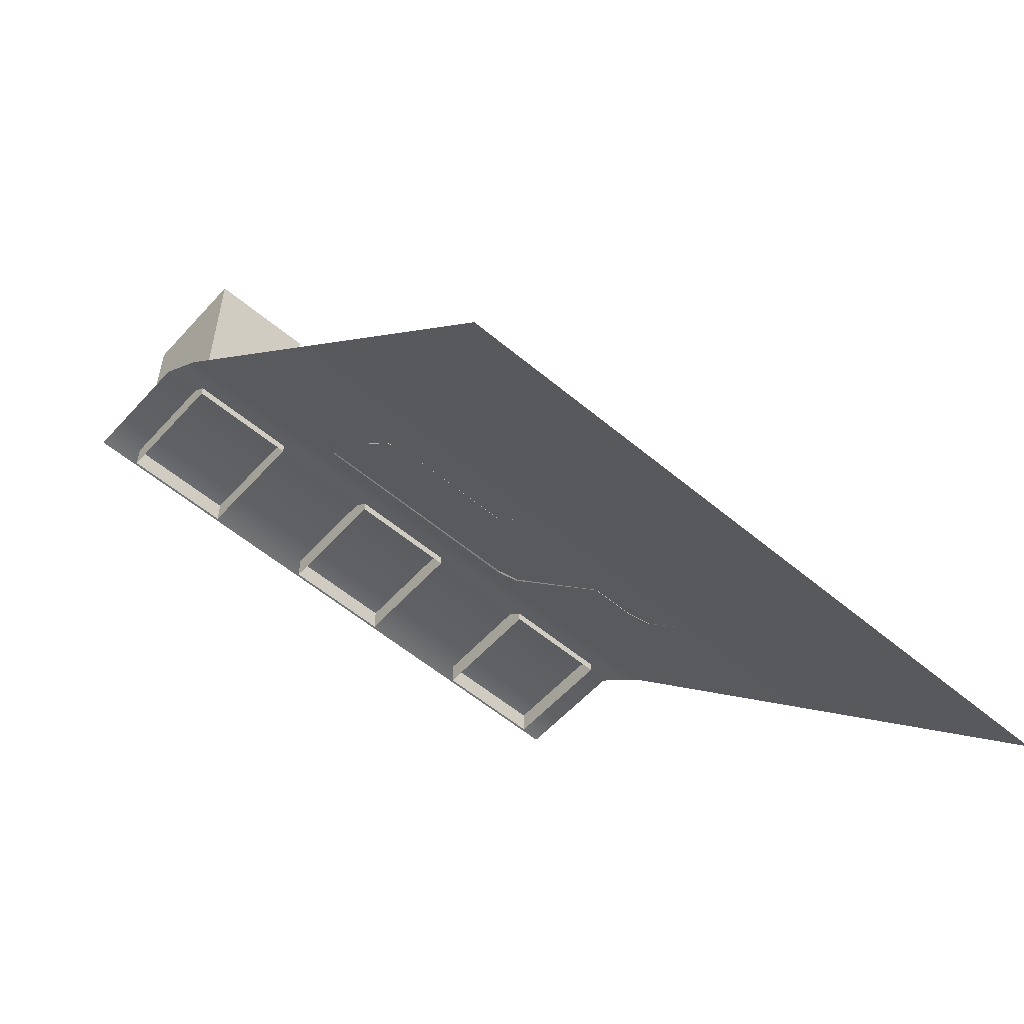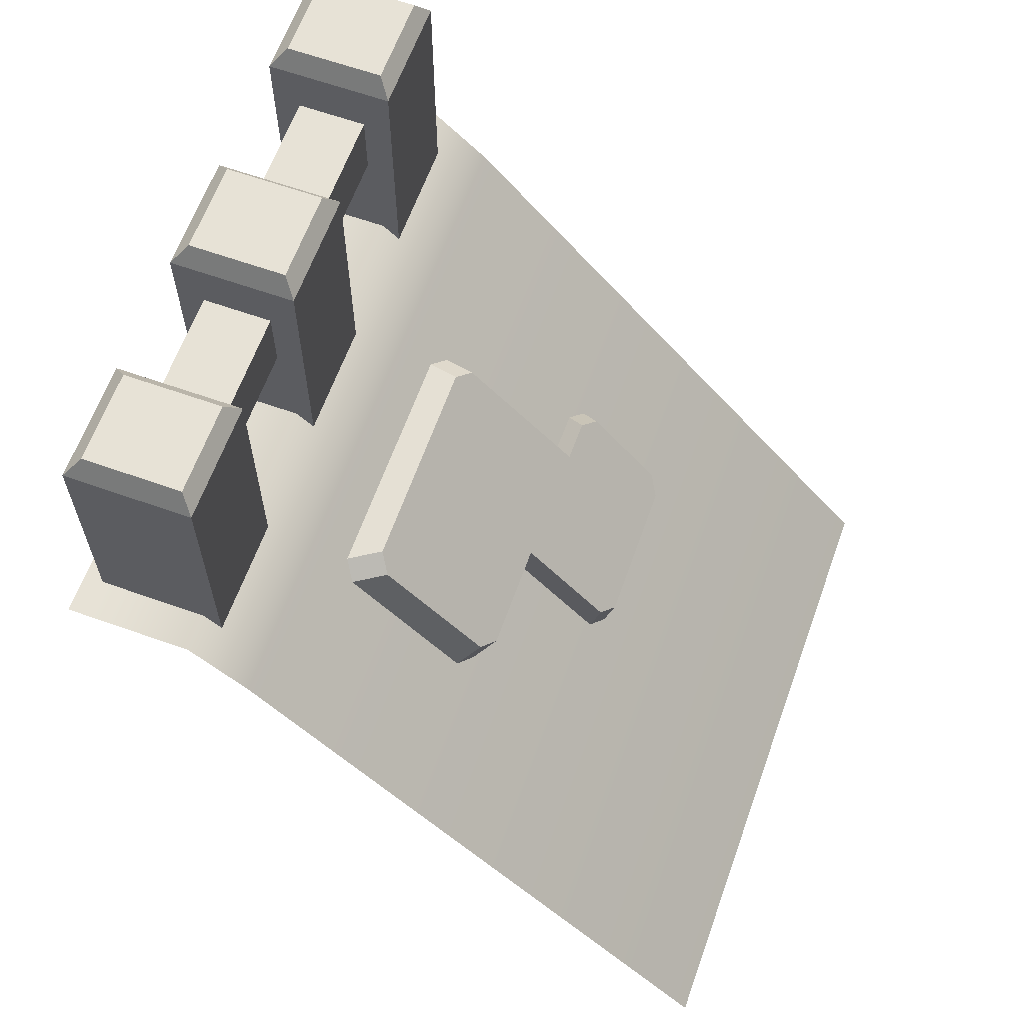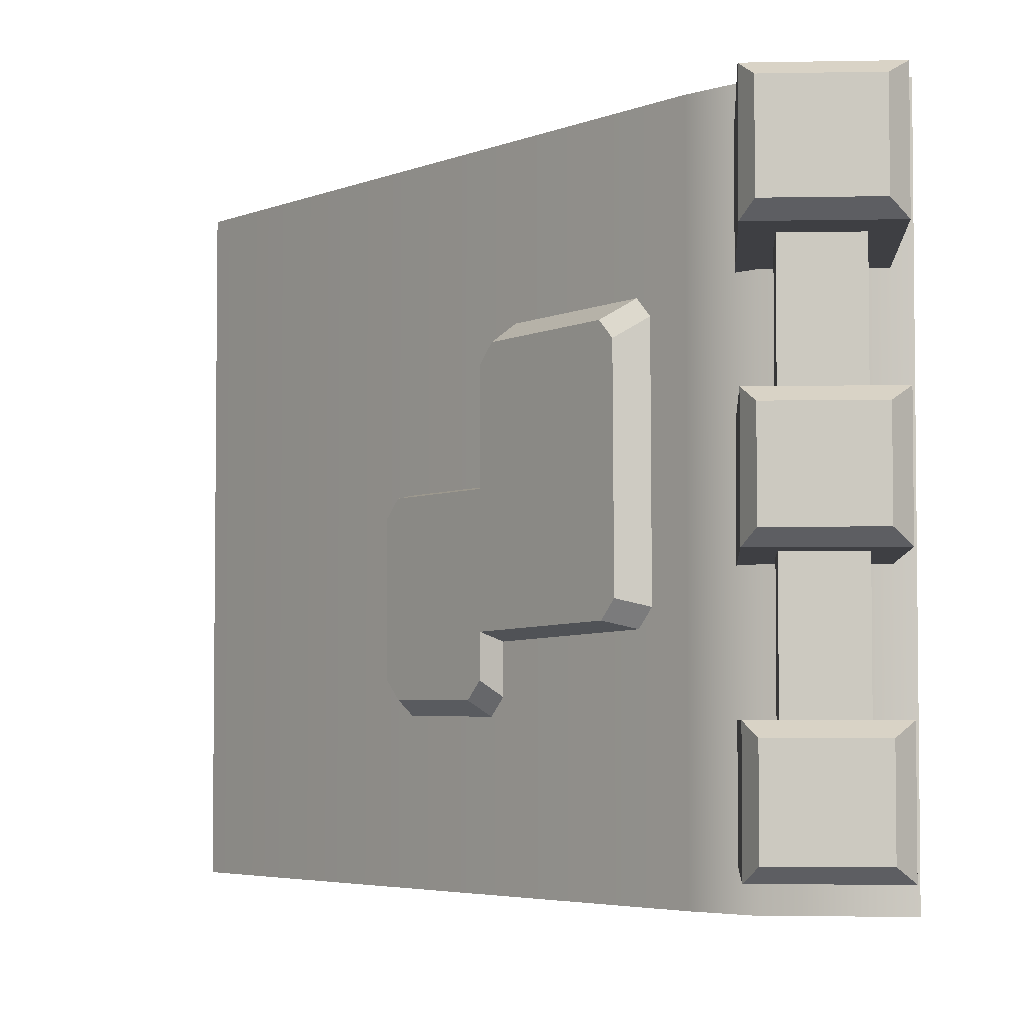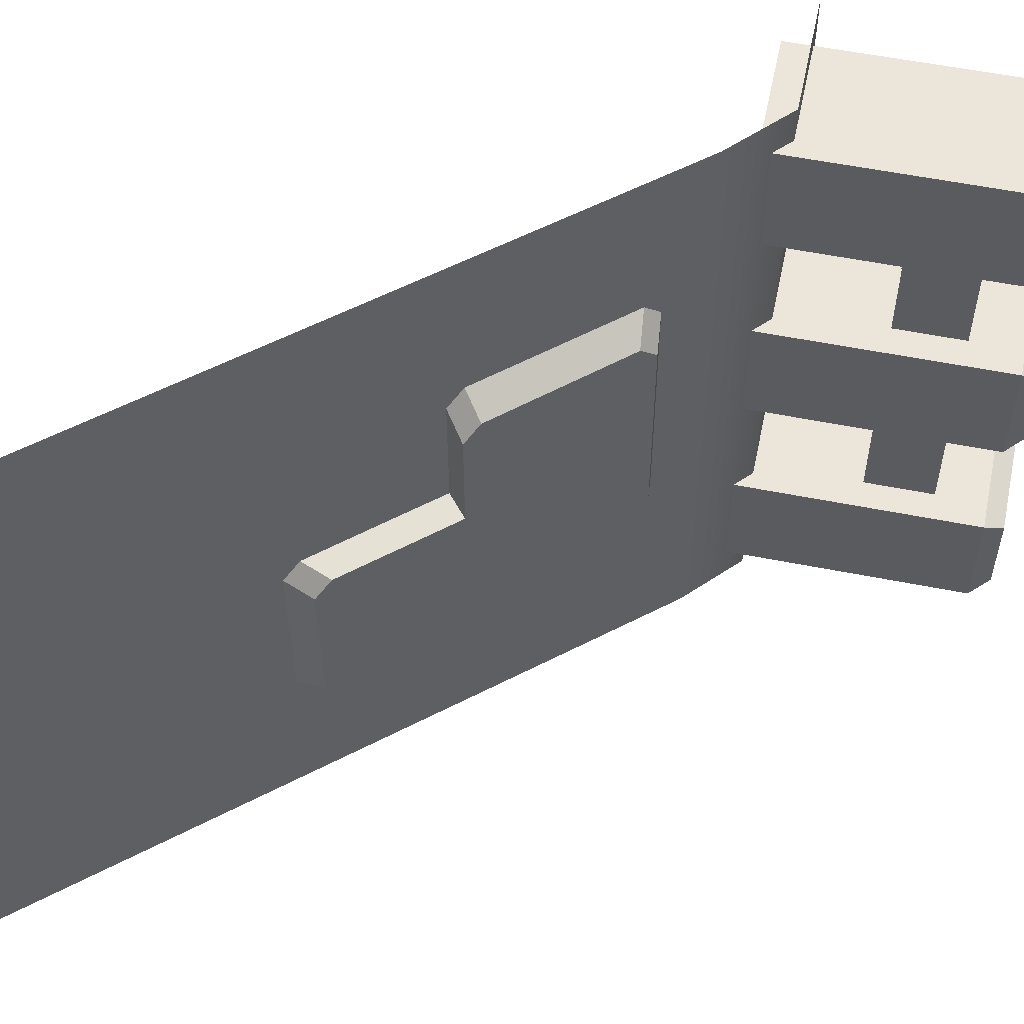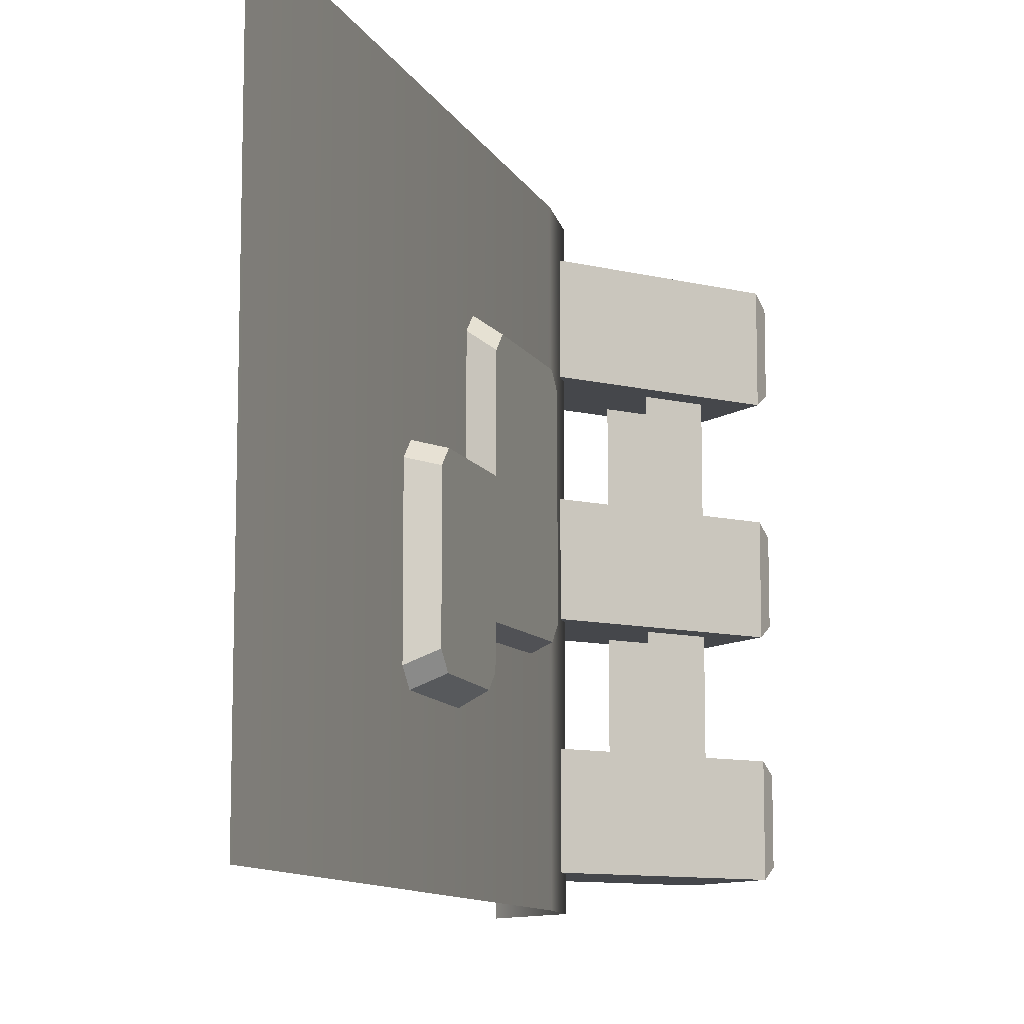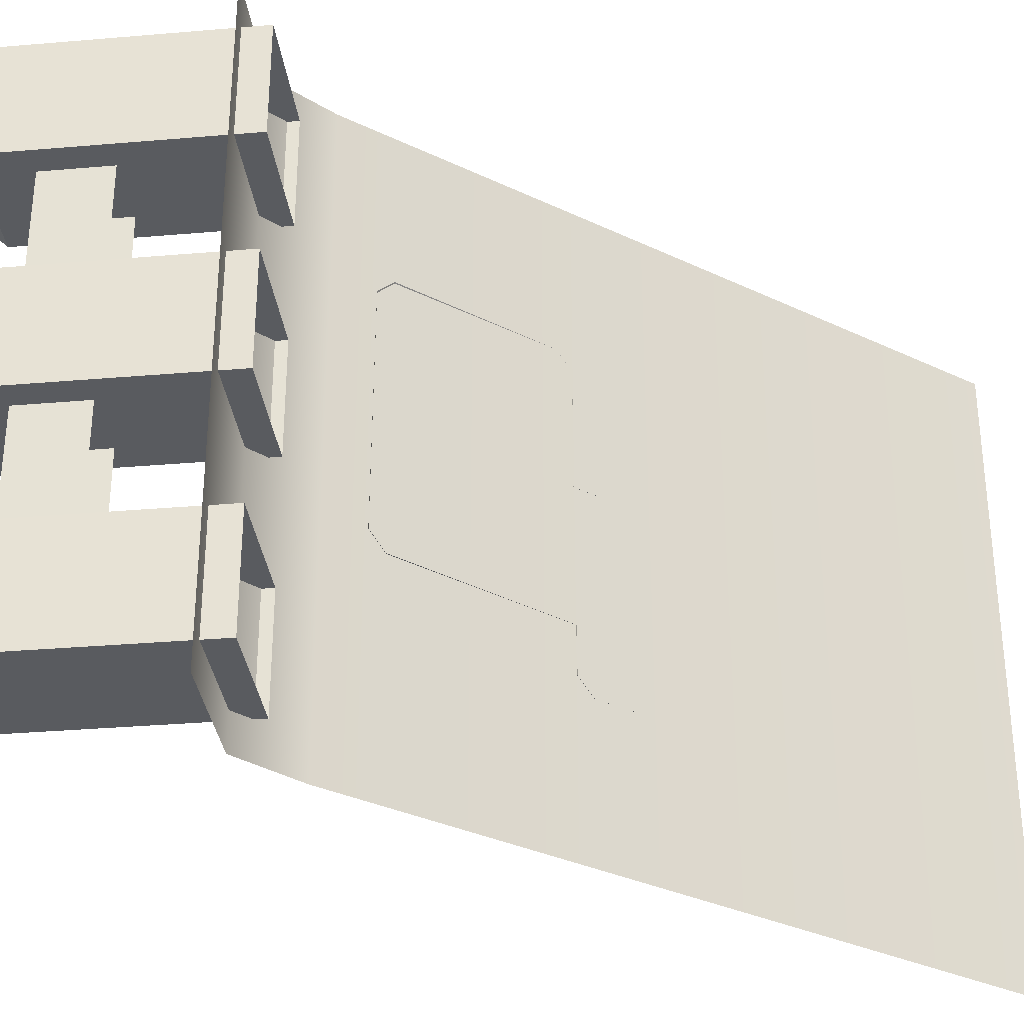
<metadata>
{"format":"obj","ext":"obj","renderer":"f3d","projection":"perspective","resolution":1024,"background":"white","views":[{"elev":-56.4,"azim":48.7,"up":"+Y"},{"elev":63.3,"azim":19.8,"up":"+Y"},{"elev":-4.2,"azim":-176.2,"up":"+Z"},{"elev":56.2,"azim":101.8,"up":"+Z"},{"elev":-10.4,"azim":57.9,"up":"+Z"},{"elev":-32.7,"azim":-83.2,"up":"+Z"}]}
</metadata>
<code>
g step1_wall1_2
v -0.2889 1.342 -0.0855
v -0.3064 1.371 -0.0653
v -0.4514 1.371 -0.0653
v -0.4754 1.342 -0.0855
v -0.2889 1.342 -0.0855
v -0.2889 1.342 0.271
v -0.3064 1.371 0.2912
v -0.4514 1.371 0.2912
v -0.4754 1.342 0.271
v -0.2889 1.342 0.271
v -0.2889 1.342 -0.4471
v -0.3064 1.371 -0.4269
v -0.4514 1.371 -0.4269
v -0.4754 1.342 -0.4471
v -0.2889 1.342 -0.4471
v -0.4514 1.371 0.07074
v -0.4514 1.371 -0.0653
v -0.3064 1.371 -0.0653
v -0.3064 1.371 0.07074
v -0.2889 1.342 -0.0855
v -0.4754 1.342 -0.0855
v -0.475 0.966 -0.0855
v -0.2889 0.966 -0.0855
v -0.4754 1.342 -0.0855
v -0.4754 1.342 0.08978
v -0.475 0.966 0.08978
v -0.475 0.966 -0.0855
v -0.2889 1.342 0.08978
v -0.2889 0.966 0.08978
v -0.475 0.966 0.08978
v -0.4754 1.342 0.08978
v -0.4754 1.342 -0.0855
v -0.4514 1.371 -0.0653
v -0.4754 1.342 0.08978
v -0.4514 1.371 0.07074
v -0.4754 1.342 0.08978
v -0.4514 1.371 0.07074
v -0.2889 1.342 0.08978
v -0.3064 1.371 0.07074
v -0.2889 1.342 0.08978
v -0.3064 1.371 0.07074
v -0.3064 1.371 -0.0653
v -0.2889 1.342 -0.0855
v -0.4339 1.267 -0.3034
v -0.4339 1.267 -0.07067
v -0.4339 1.164 -0.07067
v -0.4339 1.164 -0.3034
v -0.4339 1.267 -0.3034
v -0.3312 1.267 -0.3034
v -0.3312 1.267 -0.07067
v -0.4339 1.267 -0.07067
v -0.2889 1.342 0.08978
v -0.2889 1.342 -0.0855
v -0.2889 0.966 0.08978
v -0.2889 0.966 -0.0855
v -0.3312 1.267 -0.3034
v -0.3312 1.164 -0.07067
v -0.3312 1.267 -0.07067
v -0.3312 1.164 -0.3034
v -0.4339 1.267 0.07462
v -0.4339 1.267 0.3108
v -0.4339 1.164 0.3108
v -0.4339 1.164 0.07462
v -0.4339 1.267 0.07462
v -0.3312 1.267 0.07462
v -0.4339 1.267 0.3108
v -0.3312 1.267 0.3108
v -0.3312 1.267 0.07462
v -0.3312 1.164 0.3108
v -0.3312 1.267 0.3108
v -0.3312 1.164 0.07462
v -0.4514 1.371 0.4272
v -0.4514 1.371 0.2912
v -0.3064 1.371 0.2912
v -0.3064 1.371 0.4272
v -0.2889 1.342 0.271
v -0.4754 1.342 0.271
v -0.475 0.966 0.271
v -0.2889 0.966 0.271
v -0.4754 1.342 0.271
v -0.4754 1.342 0.4463
v -0.475 0.966 0.271
v -0.475 0.966 0.4463
v -0.2889 1.342 0.4463
v -0.2889 0.966 0.4463
v -0.475 0.966 0.4463
v -0.4754 1.342 0.4463
v -0.4754 1.342 0.271
v -0.4514 1.371 0.2912
v -0.4754 1.342 0.4463
v -0.4514 1.371 0.4272
v -0.4754 1.342 0.4463
v -0.4514 1.371 0.4272
v -0.2889 1.342 0.4463
v -0.3064 1.371 0.4272
v -0.2889 1.342 0.4463
v -0.3064 1.371 0.4272
v -0.3064 1.371 0.2912
v -0.2889 1.342 0.271
v -0.2889 1.342 0.4463
v -0.2889 1.342 0.271
v -0.2889 0.966 0.271
v -0.2889 0.966 0.4463
v -0.4514 1.371 -0.4269
v -0.3064 1.371 -0.4269
v -0.3064 1.371 -0.2908
v -0.4514 1.371 -0.2908
v -0.2889 1.342 -0.4471
v -0.4754 1.342 -0.4471
v -0.475 0.966 -0.4471
v -0.2889 0.966 -0.4471
v -0.4754 1.342 -0.4471
v -0.4754 1.342 -0.2718
v -0.475 0.966 -0.4471
v -0.475 0.966 -0.2718
v -0.2889 1.342 -0.2718
v -0.2889 0.966 -0.2718
v -0.475 0.966 -0.2718
v -0.4754 1.342 -0.2718
v -0.4754 1.342 -0.4471
v -0.4514 1.371 -0.4269
v -0.4754 1.342 -0.2718
v -0.4514 1.371 -0.2908
v -0.4754 1.342 -0.2718
v -0.4514 1.371 -0.2908
v -0.2889 1.342 -0.2718
v -0.3064 1.371 -0.2908
v -0.2889 1.342 -0.2718
v -0.3064 1.371 -0.2908
v -0.3064 1.371 -0.4269
v -0.2889 1.342 -0.4471
v -0.2889 1.342 -0.2718
v -0.2889 1.342 -0.4471
v -0.2889 0.966 -0.4471
v -0.2889 0.966 -0.2718
v -0.5035 1.007 0.5035
v -0.5035 1.007 -0.5035
v -0.3147 1.007 -0.5035
v -0.3147 1.007 0.5035
v -0.2294 0.9275 0.5035
v -0.2294 0.9275 -0.5035
v 0.5035 0.06708 0.5035
v 0.5035 0.06708 -0.5035
v 0.171 0.5209 0.03375
v 0.04547 0.6669 0.03486
v 0.0462 0.6657 -0.1548
v 0.1881 0.501 0.007244
v 0.1871 0.5019 -0.2167
v 0.04645 0.6653 -0.2191
v 0.1698 0.5219 -0.2433
v 0.06373 0.6452 -0.2452
v 0.046 0.6667 0.2015
v 0.0289 0.6866 0.2283
v -0.1194 0.8589 0.2323
v -0.1367 0.879 0.2064
v 0.04547 0.6669 0.03486
v -0.1382 0.88 -0.12
v -0.1212 0.8602 -0.1471
v 0.0462 0.6657 -0.1548
v 0.1549 0.4769 -0.2651
v 0.1698 0.5219 -0.2433
v 0.06373 0.6452 -0.2452
v 0.03389 0.6175 -0.2672
v 0.0166 0.6377 -0.2411
v 0.04645 0.6653 -0.2191
v 0.0462 0.6657 -0.1548
v 0.01632 0.6382 -0.1672
v 0.01632 0.6382 -0.1672
v 0.0462 0.6657 -0.1548
v -0.1212 0.8602 -0.1471
v -0.1707 0.8554 -0.1586
v -0.1877 0.8753 -0.1314
v -0.1382 0.88 -0.12
v -0.1367 0.879 0.2064
v -0.186 0.8741 0.2353
v -0.1687 0.854 0.2611
v -0.1194 0.8589 0.2323
v 0.0289 0.6866 0.2283
v -0.0009886 0.6591 0.2566
v 0.01611 0.6392 0.2298
v 0.046 0.6667 0.2015
v 0.04547 0.6669 0.03486
v 0.01551 0.6395 0.04268
v 0.01551 0.6395 0.04268
v 0.04547 0.6669 0.03486
v 0.171 0.5209 0.03375
v 0.1562 0.4758 0.04142
v 0.1733 0.4559 0.01492
v 0.1881 0.501 0.007244
v 0.1871 0.5019 -0.2167
v 0.1722 0.4569 -0.2384
v 0.1722 0.4569 -0.2384
v 0.1871 0.5019 -0.2167
v 0.1698 0.5219 -0.2433
v 0.1549 0.4769 -0.2651
v 0.03389 0.6175 -0.2672
v 0.06373 0.6452 -0.2452
v 0.04645 0.6653 -0.2191
v 0.0166 0.6377 -0.2411
v -0.1707 0.8554 -0.1586
v -0.1212 0.8602 -0.1471
v -0.1382 0.88 -0.12
v -0.1877 0.8753 -0.1314
v -0.186 0.8741 0.2353
v -0.1367 0.879 0.2064
v -0.1194 0.8589 0.2323
v -0.1687 0.854 0.2611
v -0.0009886 0.6591 0.2566
v 0.0289 0.6866 0.2283
v 0.046 0.6667 0.2015
v 0.01611 0.6392 0.2298
v 0.1562 0.4758 0.04142
v 0.171 0.5209 0.03375
v 0.1881 0.501 0.007244
v 0.1733 0.4559 0.01492
g step1_wall1_2_0
f 3 2 1
f 5 4 3
f 8 7 6
f 10 9 8
f 13 12 11
f 15 14 13
f 18 17 16
f 16 19 18
f 22 21 20
f 20 23 22
f 26 25 24
f 24 27 26
f 30 29 28
f 28 31 30
f 34 33 32
f 34 35 33
f 38 37 36
f 38 39 37
f 42 41 40
f 40 43 42
f 46 45 44
f 44 47 46
f 50 49 48
f 48 51 50
f 54 53 52
f 54 55 53
f 58 57 56
f 57 59 56
f 62 61 60
f 60 63 62
f 66 65 64
f 66 67 65
f 70 69 68
f 69 71 68
f 74 73 72
f 72 75 74
f 78 77 76
f 76 79 78
f 82 81 80
f 82 83 81
f 86 85 84
f 84 87 86
f 90 89 88
f 90 91 89
f 94 93 92
f 94 95 93
f 98 97 96
f 96 99 98
f 102 101 100
f 100 103 102
f 106 105 104
f 104 107 106
f 110 109 108
f 108 111 110
f 114 113 112
f 114 115 113
f 118 117 116
f 116 119 118
f 122 121 120
f 122 123 121
f 126 125 124
f 126 127 125
f 130 129 128
f 128 131 130
f 134 133 132
f 132 135 134
f 138 137 136
f 136 139 138
f 139 140 138
f 140 141 138
f 140 142 141
f 142 143 141
f 146 145 144
f 146 144 147
f 146 147 148
f 149 146 148
f 149 148 150
f 151 149 150
f 154 153 152
f 155 154 152
f 155 152 156
f 157 155 156
f 157 156 158
f 159 158 156
f 162 161 160
f 163 162 160
f 166 165 164
f 167 166 164
f 170 169 168
f 171 170 168
f 174 173 172
f 175 174 172
f 178 177 176
f 179 178 176
f 182 181 180
f 183 182 180
f 186 185 184
f 187 186 184
f 190 189 188
f 191 190 188
f 194 193 192
f 195 194 192
f 198 197 196
f 199 198 196
f 202 201 200
f 203 202 200
f 206 205 204
f 207 206 204
f 210 209 208
f 211 210 208
f 214 213 212
f 215 214 212

</code>
